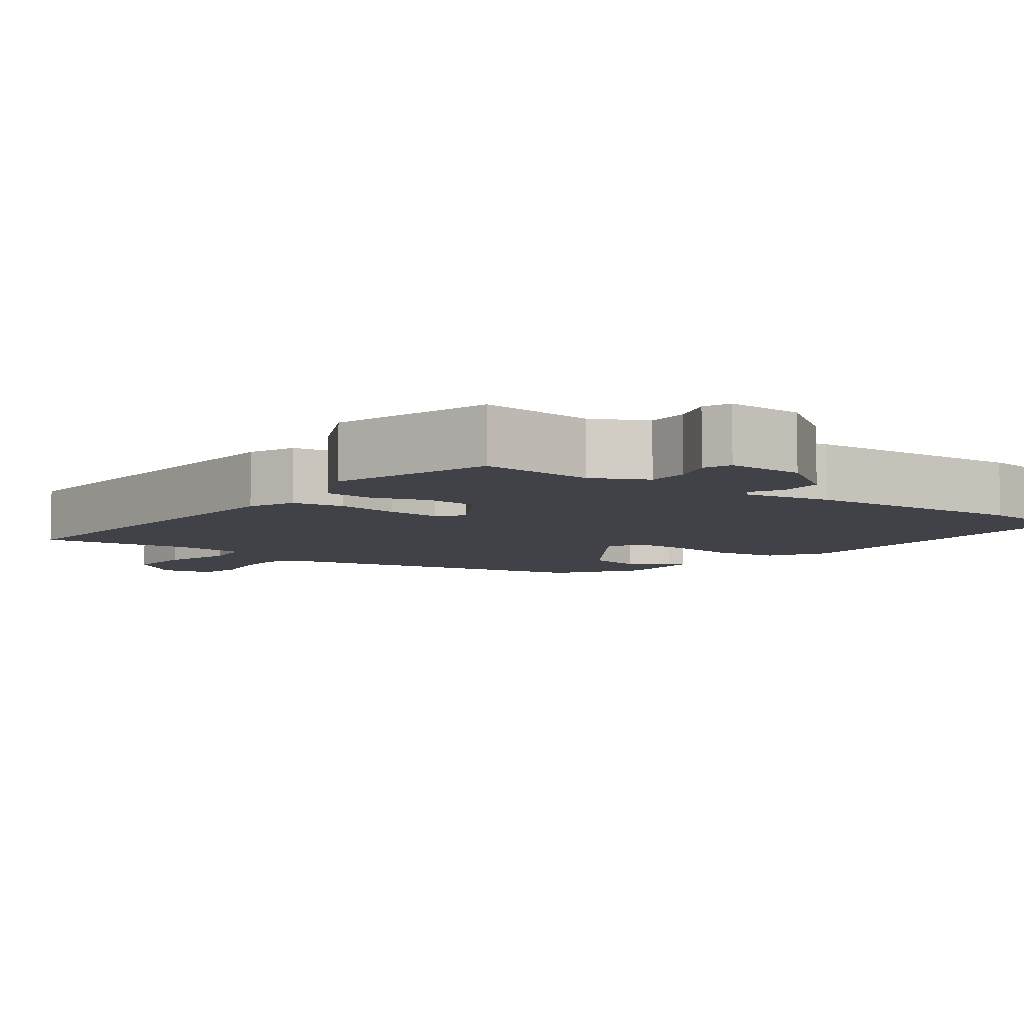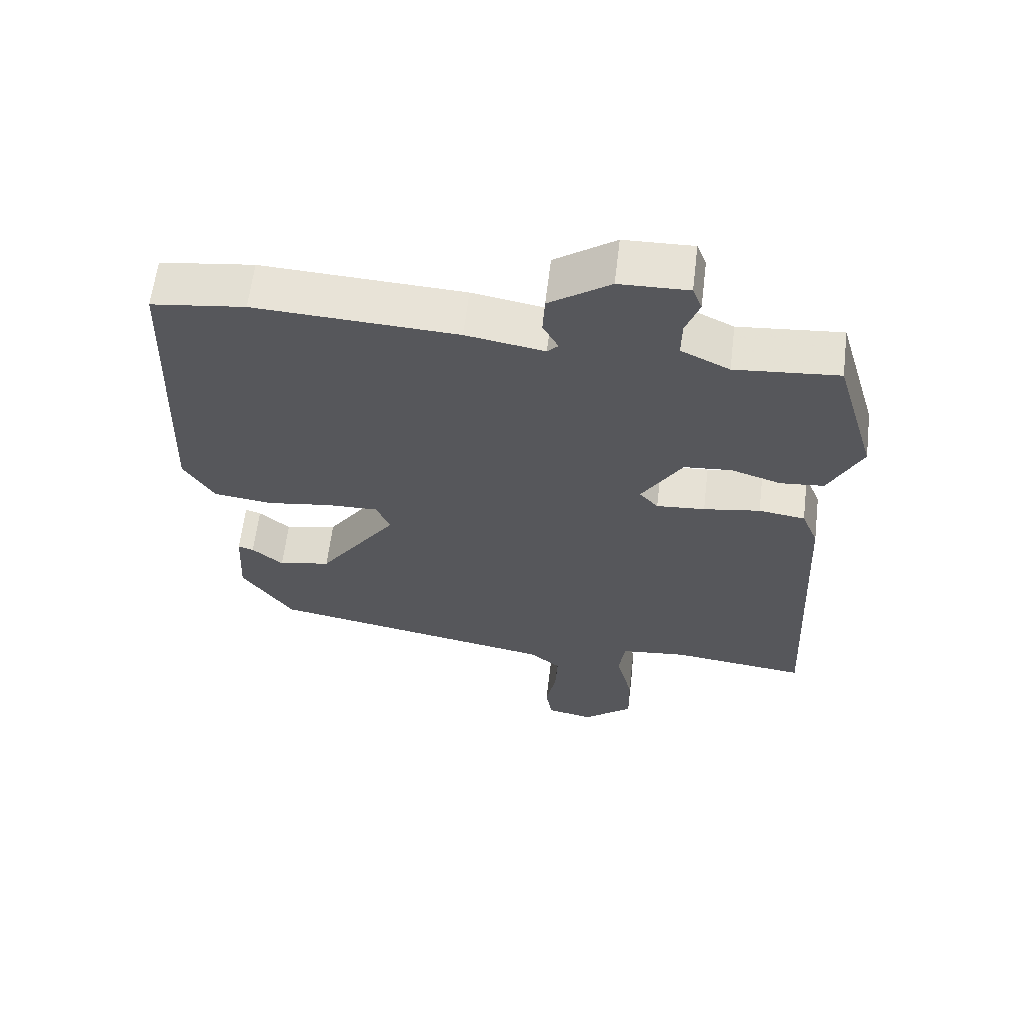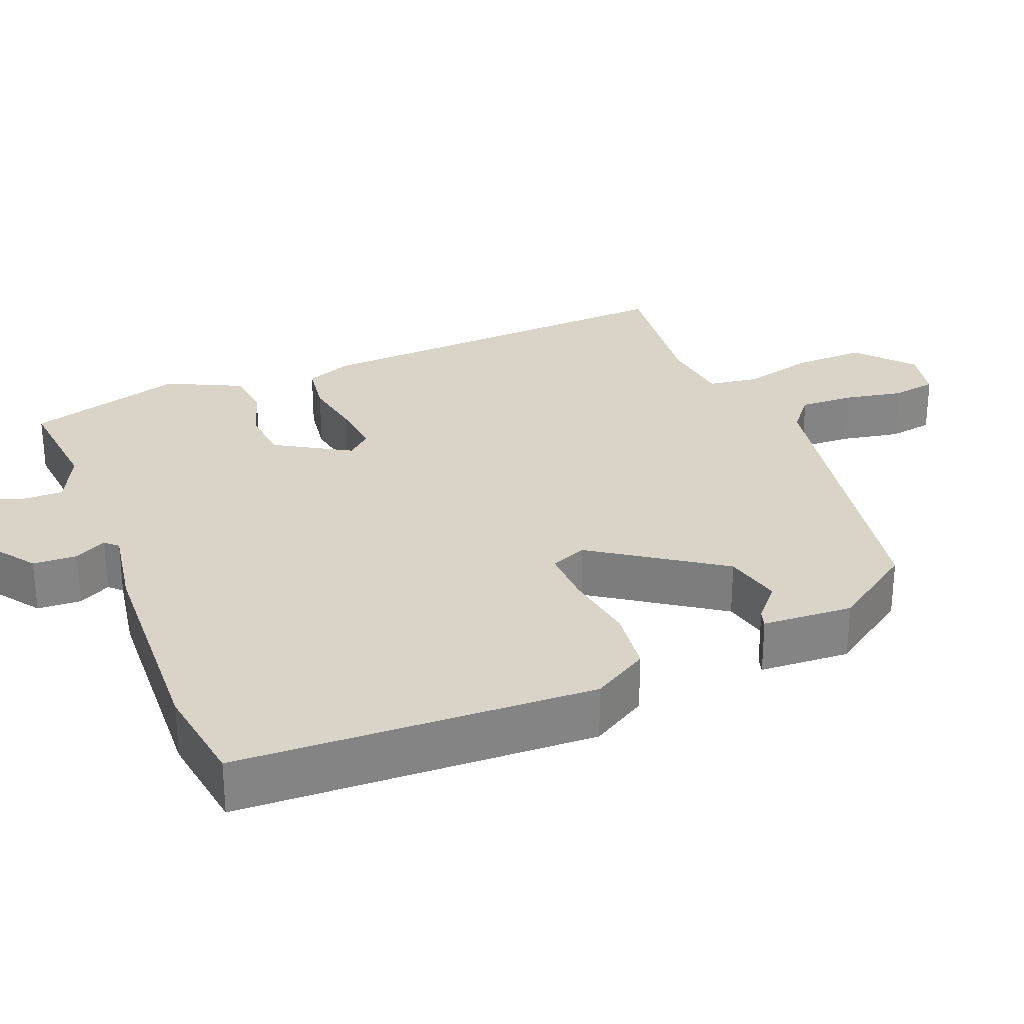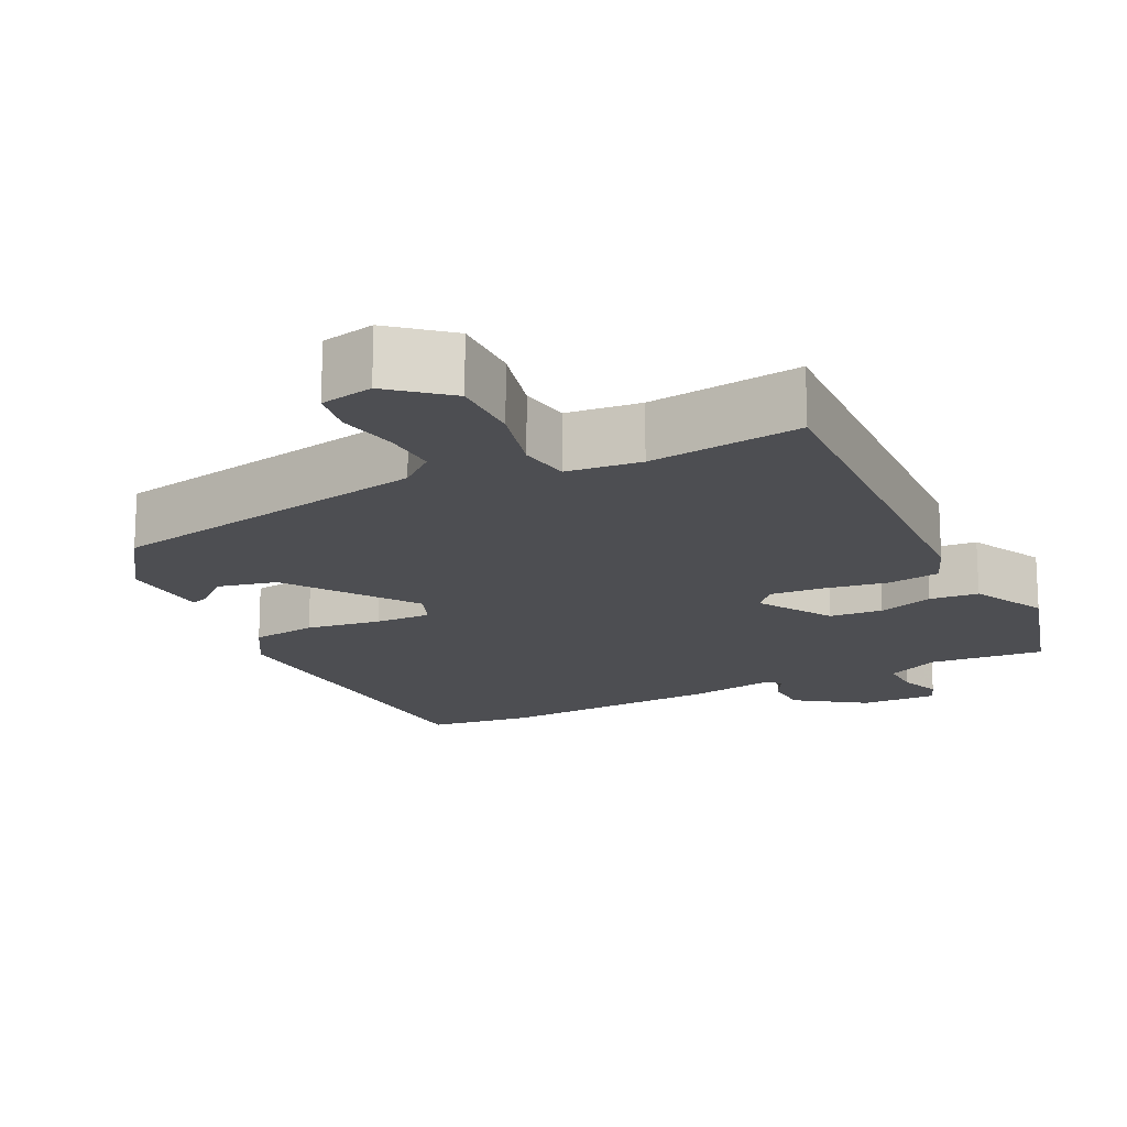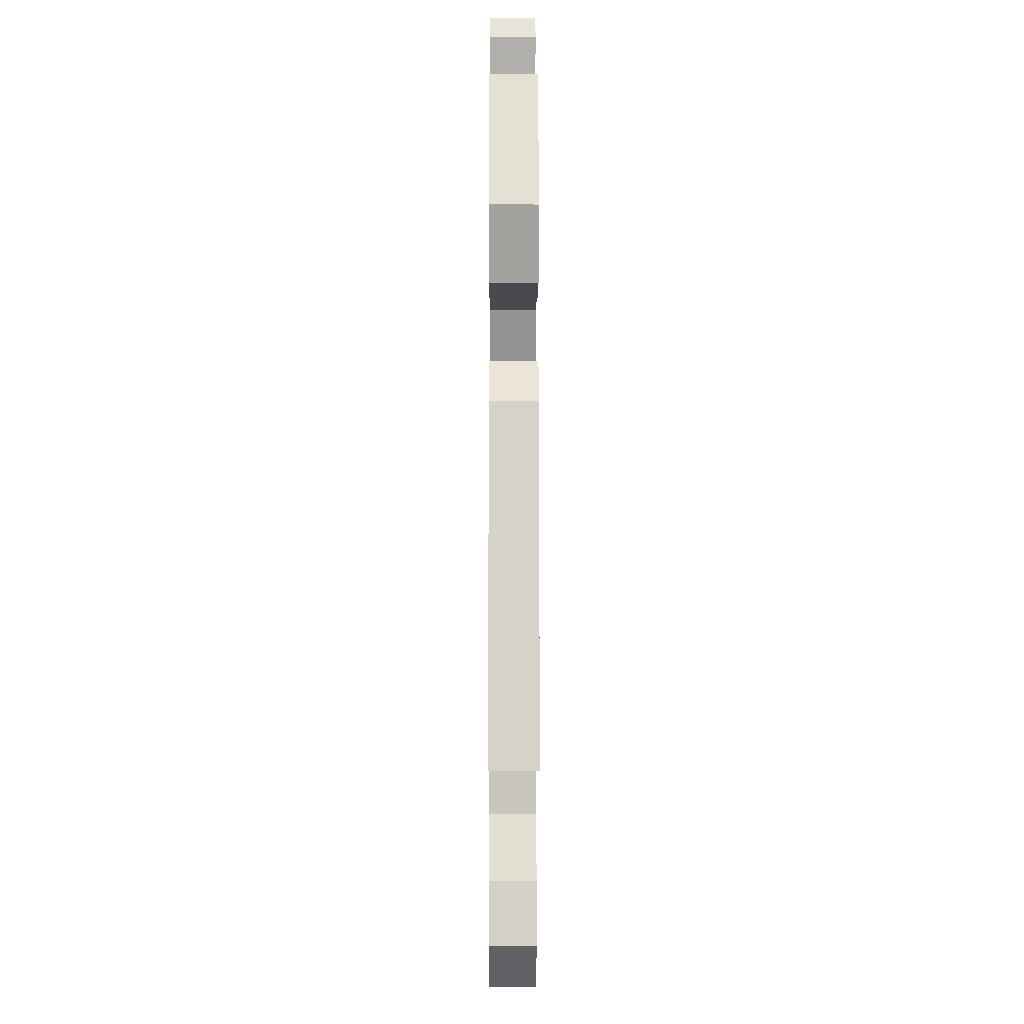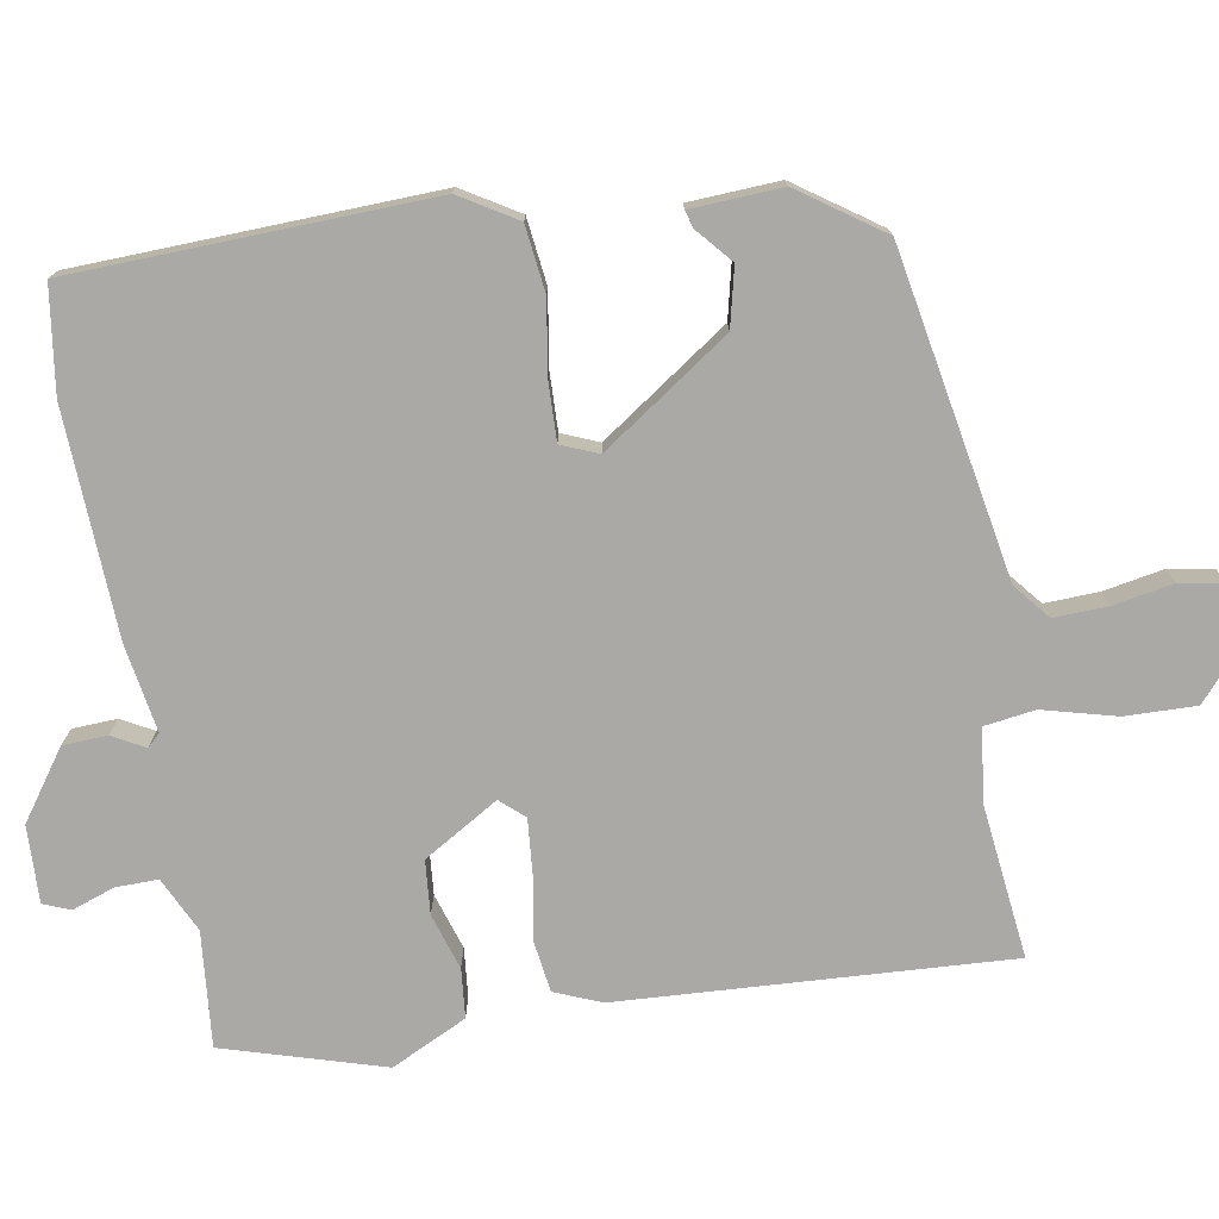
<metadata>
{"format":"obj","ext":"obj","renderer":"f3d","projection":"perspective","resolution":1024,"background":"white","views":[{"elev":-6.8,"azim":-36.6,"up":"+Y"},{"elev":62.3,"azim":-173.1,"up":"+Z"},{"elev":28.6,"azim":67.9,"up":"+Y"},{"elev":-17.1,"azim":-153.4,"up":"+Y"},{"elev":-8.4,"azim":-90.3,"up":"+Z"},{"elev":-75.6,"azim":99.5,"up":"+Y"}]}
</metadata>
<code>
v 0.369 0.07 0.518
v 0.508 0.07 0.499
v 0.527 0.07 0.024
v 0.482 0.07 -0.051
v 0.395 0.07 -0.062
v 0.296 0.07 -0.047
v 0.221 0.07 -0.045
v 0.201 0.07 -0.094
v 0.318 0.07 -0.263
v 0.396 0.07 -0.281
v 0.442 0.07 -0.241
v 0.465 0.07 -0.234
v 0.472 0.07 -0.355
v 0.396 0.07 -0.465
v -0.034 0.07 -0.545
v -0.081 0.07 -0.584
v -0.078 0.07 -0.656
v -0.063 0.07 -0.735
v -0.073 0.07 -0.795
v -0.143 0.07 -0.809
v -0.217 0.07 -0.746
v -0.215 0.07 -0.651
v -0.19 0.07 -0.554
v -0.2 0.07 -0.486
v -0.298 0.07 -0.475
v -0.5 0.07 -0.499
v -0.473 0.07 0.016
v -0.448 0.07 0.078
v -0.379 0.07 0.088
v -0.295 0.07 0.074
v -0.223 0.07 0.068
v -0.195 0.07 0.1
v -0.255 0.07 0.199
v -0.326 0.07 0.205
v -0.4 0.07 0.181
v -0.465 0.07 0.187
v -0.514 0.07 0.287
v -0.452 0.07 0.499
v -0.299 0.07 0.485
v -0.227 0.07 0.52
v -0.228 0.07 0.576
v -0.248 0.07 0.632
v -0.234 0.07 0.668
v -0.132 0.07 0.665
v -0.042 0.07 0.602
v -0.039 0.07 0.543
v -0.062 0.07 0.5
v -0.046 0.07 0.483
v 0.07 0.07 0.503
v 0.369 0 0.518
v 0.508 0 0.499
v 0.527 0 0.024
v 0.482 0 -0.051
v 0.395 0 -0.062
v 0.296 0 -0.047
v 0.221 0 -0.045
v 0.201 0 -0.094
v 0.318 0 -0.263
v 0.396 0 -0.281
v 0.442 0 -0.241
v 0.465 0 -0.234
v 0.472 0 -0.355
v 0.396 0 -0.465
v -0.034 0 -0.545
v -0.081 0 -0.584
v -0.078 0 -0.656
v -0.063 0 -0.735
v -0.073 0 -0.795
v -0.143 0 -0.809
v -0.217 0 -0.746
v -0.215 0 -0.651
v -0.19 0 -0.554
v -0.2 0 -0.486
v -0.298 0 -0.475
v -0.5 0 -0.499
v -0.473 0 0.016
v -0.448 0 0.078
v -0.379 0 0.088
v -0.295 0 0.074
v -0.223 0 0.068
v -0.195 0 0.1
v -0.255 0 0.199
v -0.326 0 0.205
v -0.4 0 0.181
v -0.465 0 0.187
v -0.514 0 0.287
v -0.452 0 0.499
v -0.299 0 0.485
v -0.227 0 0.52
v -0.228 0 0.576
v -0.248 0 0.632
v -0.234 0 0.668
v -0.132 0 0.665
v -0.042 0 0.602
v -0.039 0 0.543
v -0.062 0 0.5
v -0.046 0 0.483
v 0.07 0 0.503
f 4 5 6
f 3 4 6
f 2 3 6
f 1 2 6
f 49 1 6
f 48 49 6
f 47 48 6 7
f 45 46 47
f 44 45 47
f 43 44 47
f 42 43 47
f 41 42 47
f 47 7 8
f 41 47 8
f 40 41 8
f 39 40 8 9
f 37 38 39
f 36 37 39
f 35 36 39
f 34 35 39
f 33 34 39
f 32 33 39 9
f 31 32 9
f 30 31 9
f 29 30 9
f 28 29 9
f 27 28 9
f 26 27 9
f 25 26 9
f 24 25 9 10
f 23 24 10
f 21 22 23
f 20 21 23
f 19 20 23
f 18 19 23
f 17 18 23
f 16 17 23
f 15 16 23
f 15 23 10
f 14 15 10
f 12 13 14
f 11 12 14
f 10 11 14
f 55 54 53
f 55 53 52
f 55 52 51
f 55 51 50
f 55 50 98
f 55 98 97
f 56 55 97 96
f 96 95 94
f 96 94 93
f 96 93 92
f 96 92 91
f 96 91 90
f 57 56 96
f 57 96 90
f 57 90 89
f 58 57 89 88
f 88 87 86
f 88 86 85
f 88 85 84
f 88 84 83
f 88 83 82
f 58 88 82 81
f 58 81 80
f 58 80 79
f 58 79 78
f 58 78 77
f 58 77 76
f 58 76 75
f 58 75 74
f 59 58 74 73
f 59 73 72
f 72 71 70
f 72 70 69
f 72 69 68
f 72 68 67
f 72 67 66
f 72 66 65
f 72 65 64
f 59 72 64
f 59 64 63
f 63 62 61
f 63 61 60
f 63 60 59
f 1 50 51 2
f 2 51 52 3
f 3 52 53 4
f 4 53 54 5
f 5 54 55 6
f 6 55 56 7
f 7 56 57 8
f 8 57 58 9
f 9 58 59 10
f 10 59 60 11
f 11 60 61 12
f 12 61 62 13
f 13 62 63 14
f 14 63 64 15
f 15 64 65 16
f 16 65 66 17
f 17 66 67 18
f 18 67 68 19
f 19 68 69 20
f 20 69 70 21
f 21 70 71 22
f 22 71 72 23
f 23 72 73 24
f 24 73 74 25
f 25 74 75 26
f 26 75 76 27
f 27 76 77 28
f 28 77 78 29
f 29 78 79 30
f 30 79 80 31
f 31 80 81 32
f 32 81 82 33
f 33 82 83 34
f 34 83 84 35
f 35 84 85 36
f 36 85 86 37
f 37 86 87 38
f 38 87 88 39
f 39 88 89 40
f 40 89 90 41
f 41 90 91 42
f 42 91 92 43
f 43 92 93 44
f 44 93 94 45
f 45 94 95 46
f 46 95 96 47
f 47 96 97 48
f 48 97 98 49
f 49 98 50 1

</code>
